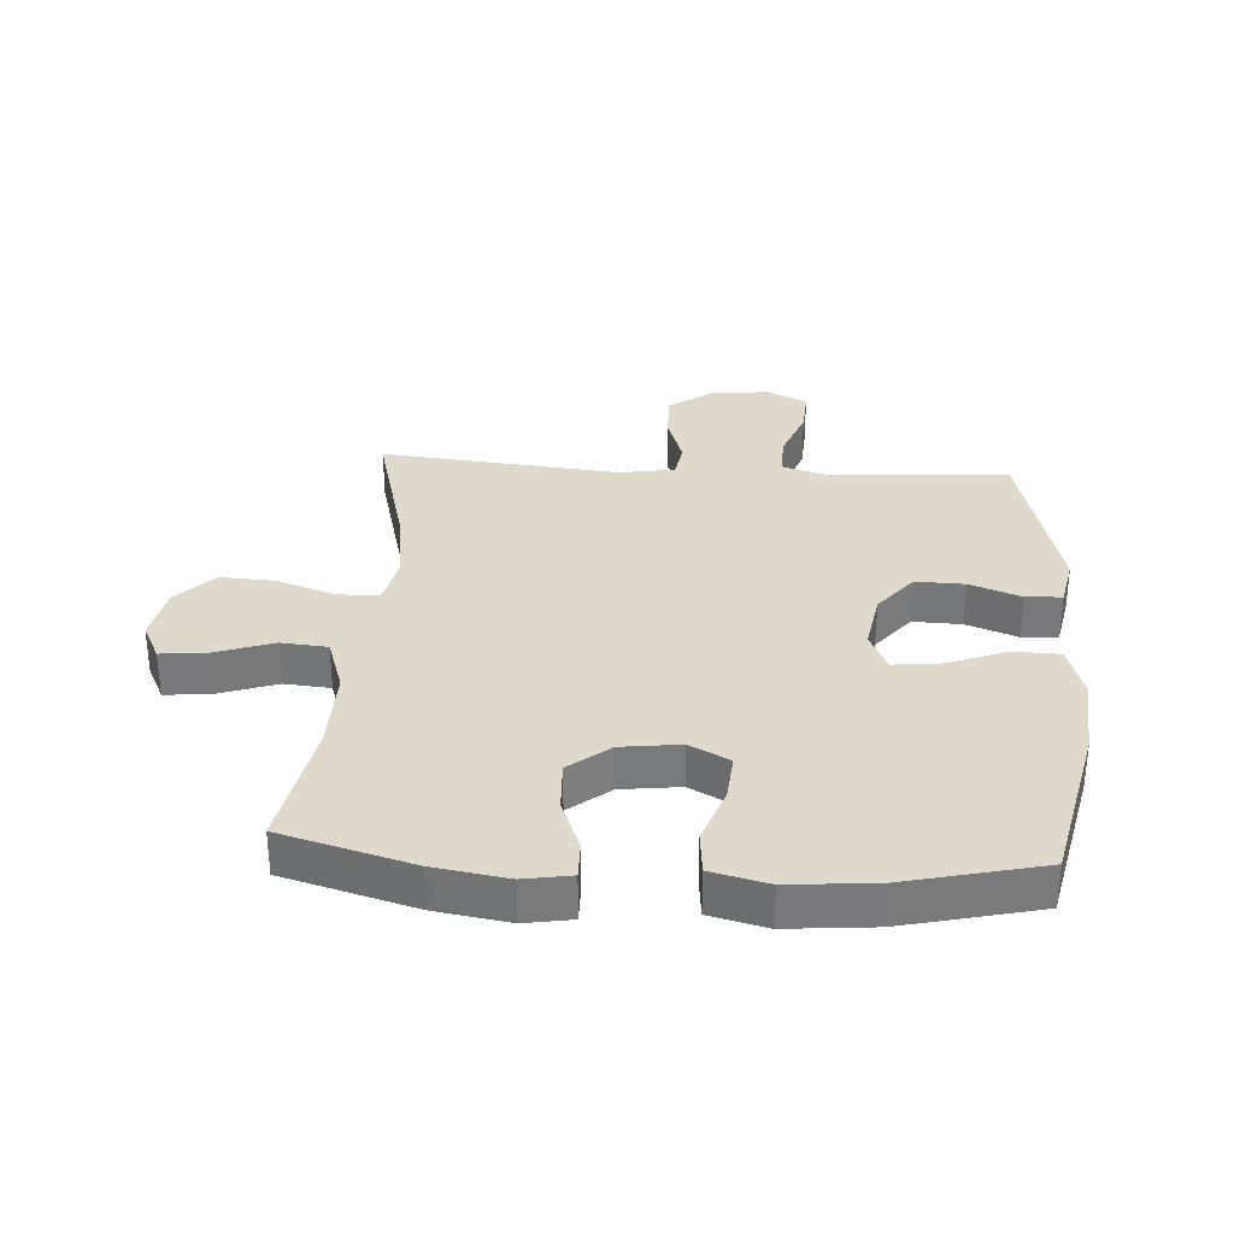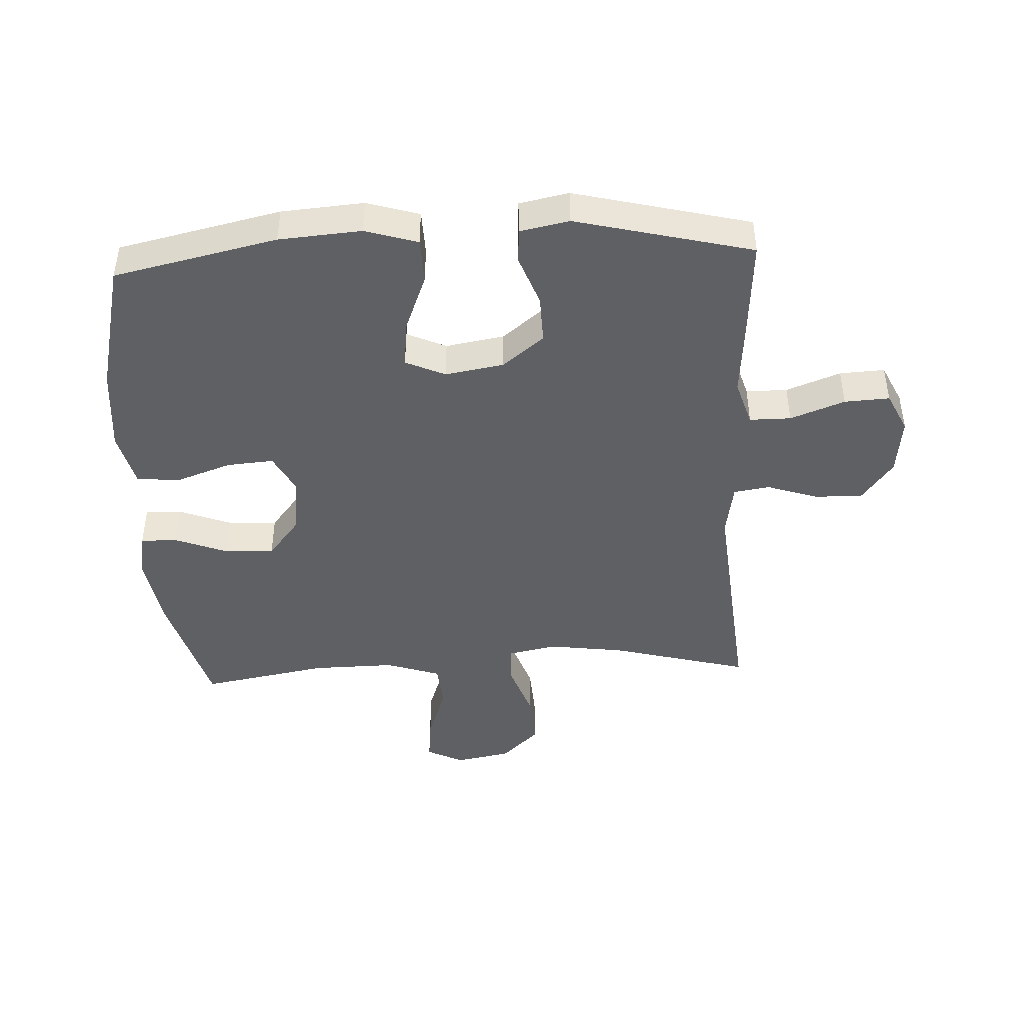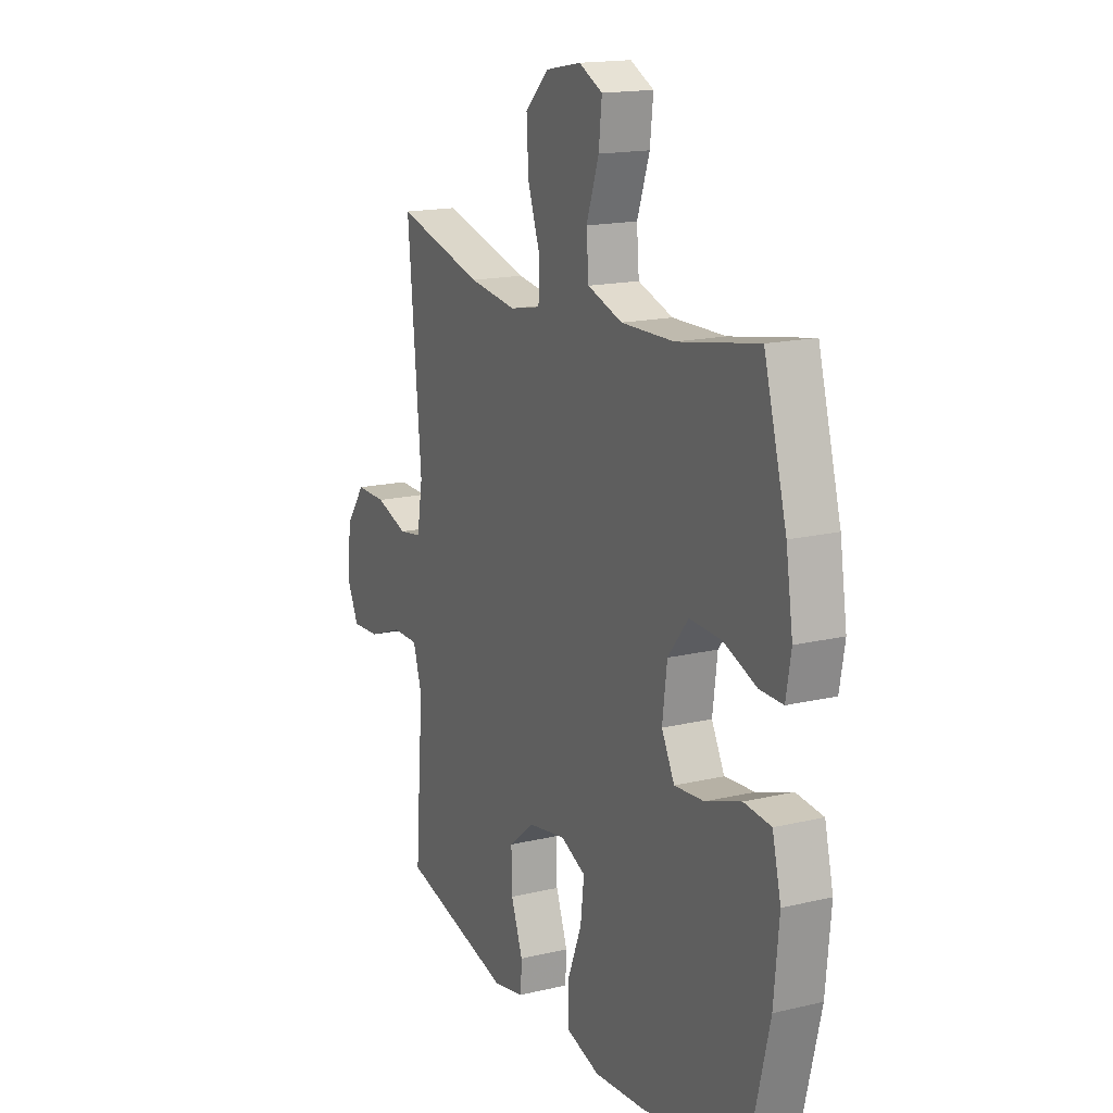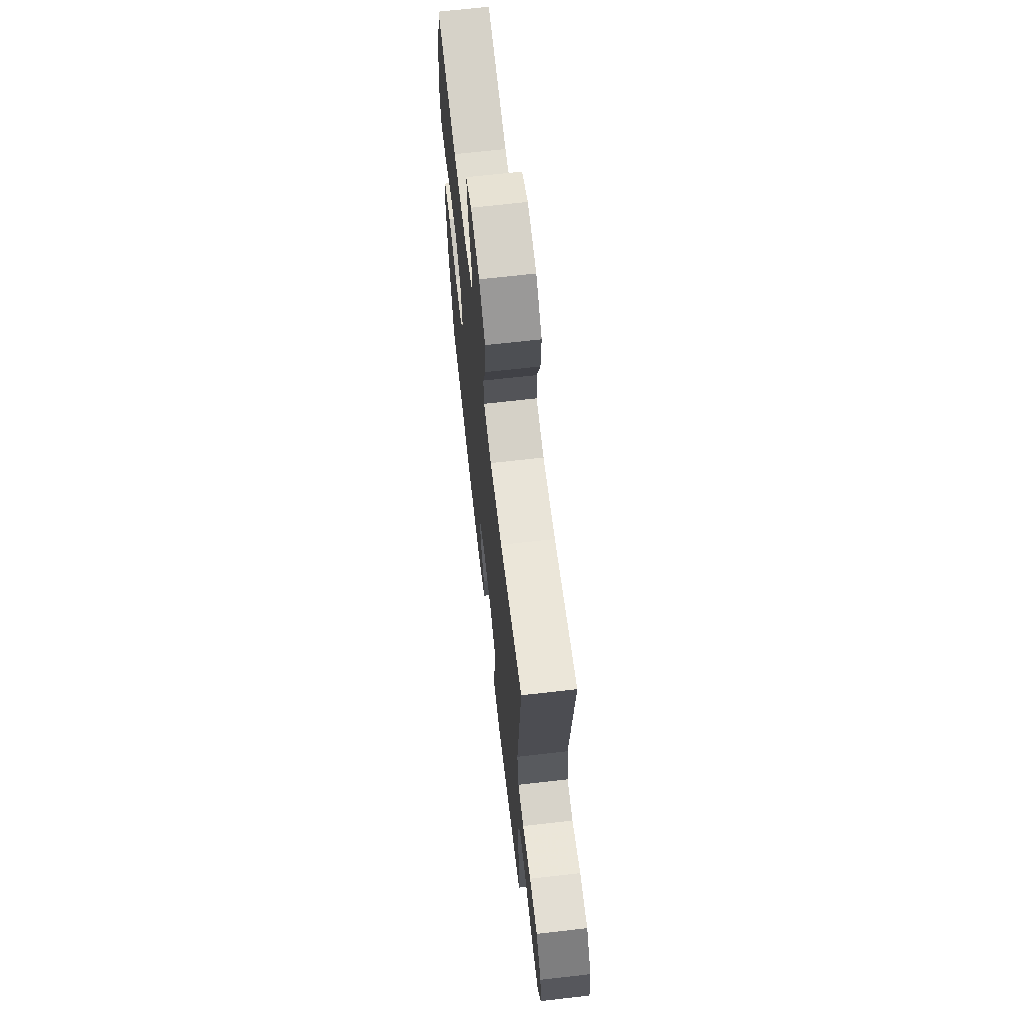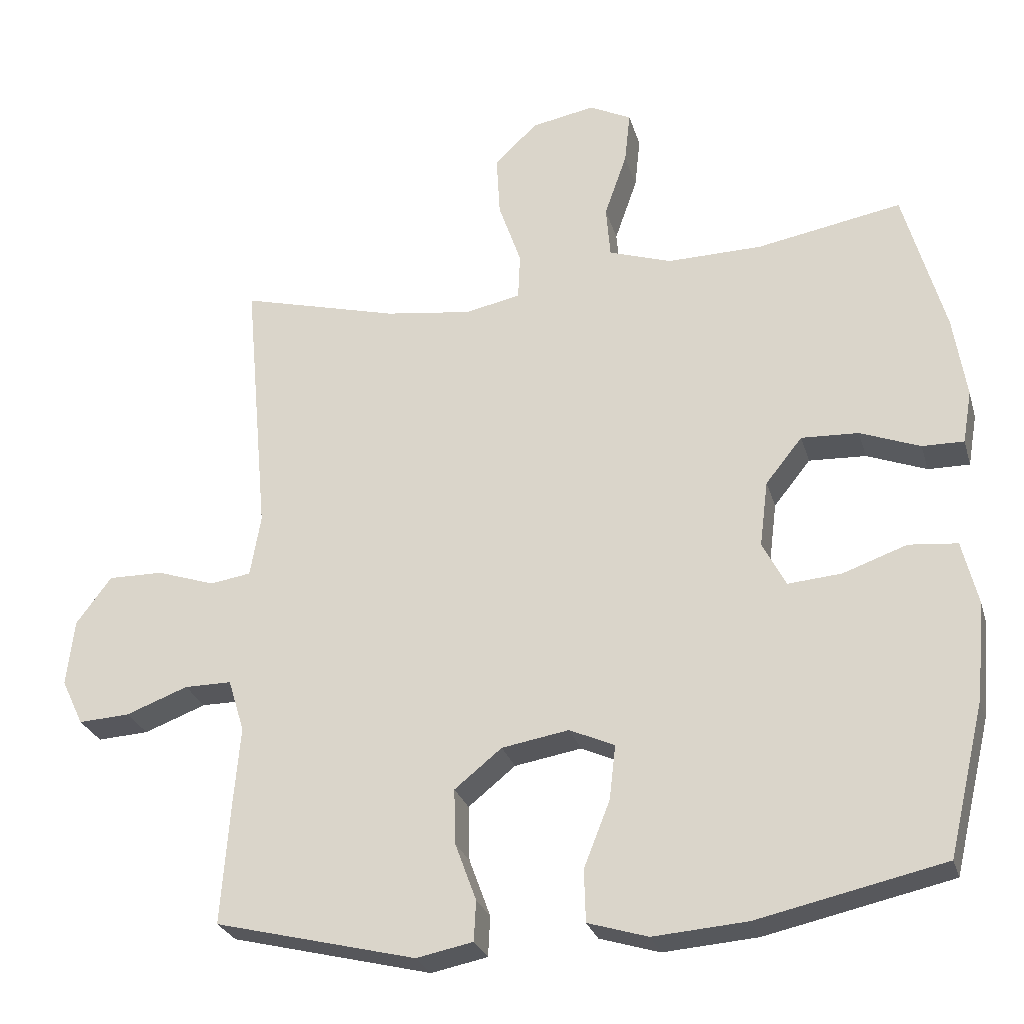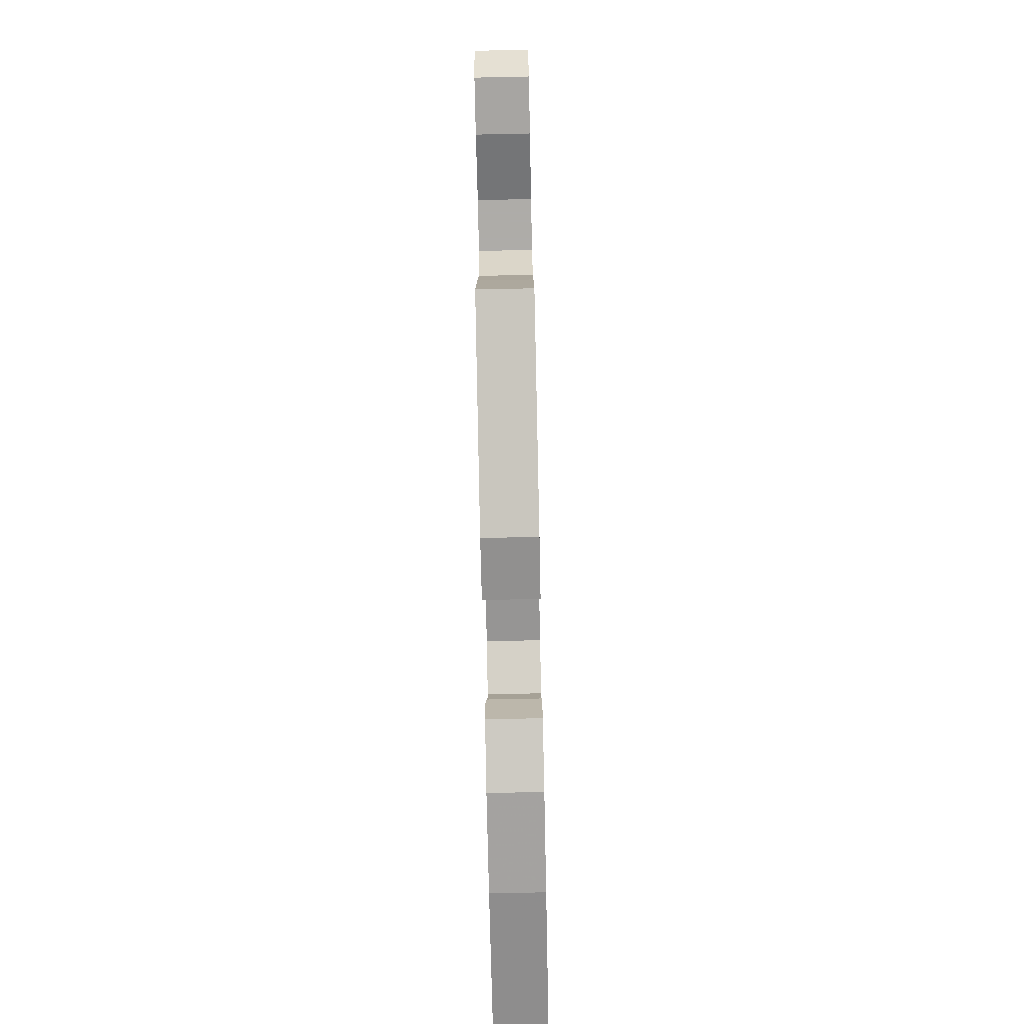
<metadata>
{"format":"obj","ext":"obj","renderer":"f3d","projection":"perspective","resolution":1024,"background":"white","views":[{"elev":32.3,"azim":93.9,"up":"+Y"},{"elev":-44.2,"azim":-177.1,"up":"+Y"},{"elev":16.4,"azim":64.0,"up":"+Z"},{"elev":67.9,"azim":-96.5,"up":"+Z"},{"elev":-27.1,"azim":15.2,"up":"+Z"},{"elev":-77.0,"azim":-88.8,"up":"+Z"}]}
</metadata>
<code>
v 0.5 0.07 0.5
v 0.558 0.07 0.291
v 0.576 0.07 0.174
v 0.563 0.07 0.099
v 0.504 0.07 0.1
v 0.419 0.07 0.133
v 0.338 0.07 0.137
v 0.286 0.07 0.072
v 0.274 0.07 -0.022
v 0.307 0.07 -0.086
v 0.383 0.07 -0.08
v 0.474 0.07 -0.048
v 0.543 0.07 -0.055
v 0.565 0.07 -0.146
v 0.552 0.07 -0.284
v 0.5 0.07 -0.5
v 0.236 0.07 -0.558
v 0.103 0.07 -0.568
v 0.018 0.07 -0.542
v 0.016 0.07 -0.468
v 0.053 0.07 -0.374
v 0.062 0.07 -0.297
v -0.002 0.07 -0.268
v -0.097 0.07 -0.284
v -0.164 0.07 -0.338
v -0.162 0.07 -0.416
v -0.132 0.07 -0.498
v -0.135 0.07 -0.555
v -0.215 0.07 -0.571
v -0.5 0.07 -0.5
v -0.488 0.07 -0.334
v -0.478 0.07 -0.216
v -0.501 0.07 -0.141
v -0.568 0.07 -0.141
v -0.656 0.07 -0.174
v -0.729 0.07 -0.178
v -0.76 0.07 -0.113
v -0.749 0.07 -0.018
v -0.699 0.07 0.049
v -0.621 0.07 0.048
v -0.538 0.07 0.02
v -0.48 0.07 0.029
v -0.465 0.07 0.117
v -0.5 0.07 0.5
v -0.275 0.07 0.44
v -0.152 0.07 0.423
v -0.073 0.07 0.439
v -0.07 0.07 0.505
v -0.102 0.07 0.598
v -0.107 0.07 0.686
v -0.046 0.07 0.744
v 0.044 0.07 0.761
v 0.104 0.07 0.731
v 0.096 0.07 0.657
v 0.064 0.07 0.565
v 0.07 0.07 0.491
v 0.159 0.07 0.461
v 0.294 0.07 0.463
v 0.5 0 0.5
v 0.558 0 0.291
v 0.576 0 0.174
v 0.563 0 0.099
v 0.504 0 0.1
v 0.419 0 0.133
v 0.338 0 0.137
v 0.286 0 0.072
v 0.274 0 -0.022
v 0.307 0 -0.086
v 0.383 0 -0.08
v 0.474 0 -0.048
v 0.543 0 -0.055
v 0.565 0 -0.146
v 0.552 0 -0.284
v 0.5 0 -0.5
v 0.236 0 -0.558
v 0.103 0 -0.568
v 0.018 0 -0.542
v 0.016 0 -0.468
v 0.053 0 -0.374
v 0.062 0 -0.297
v -0.002 0 -0.268
v -0.097 0 -0.284
v -0.164 0 -0.338
v -0.162 0 -0.416
v -0.132 0 -0.498
v -0.135 0 -0.555
v -0.215 0 -0.571
v -0.5 0 -0.5
v -0.488 0 -0.334
v -0.478 0 -0.216
v -0.501 0 -0.141
v -0.568 0 -0.141
v -0.656 0 -0.174
v -0.729 0 -0.178
v -0.76 0 -0.113
v -0.749 0 -0.018
v -0.699 0 0.049
v -0.621 0 0.048
v -0.538 0 0.02
v -0.48 0 0.029
v -0.465 0 0.117
v -0.5 0 0.5
v -0.275 0 0.44
v -0.152 0 0.423
v -0.073 0 0.439
v -0.07 0 0.505
v -0.102 0 0.598
v -0.107 0 0.686
v -0.046 0 0.744
v 0.044 0 0.761
v 0.104 0 0.731
v 0.096 0 0.657
v 0.064 0 0.565
v 0.07 0 0.491
v 0.159 0 0.461
v 0.294 0 0.463
f 53 54 55
f 52 53 55
f 51 52 55
f 50 51 55
f 49 50 55
f 48 49 55
f 47 48 55 56
f 43 44 45
f 42 43 45 46
f 39 40 41
f 38 39 41
f 37 38 41
f 36 37 41
f 35 36 41
f 34 35 41
f 33 34 41 42
f 42 46 47
f 33 42 47
f 32 33 47
f 30 31 32
f 29 30 32
f 28 29 32
f 27 28 32
f 26 27 32
f 19 20 21
f 18 19 21
f 17 18 21
f 16 17 21
f 15 16 21
f 14 15 21
f 13 14 21
f 12 13 21
f 11 12 21
f 10 11 21 22
f 9 10 22 23
f 4 5 6
f 3 4 6
f 2 3 6
f 1 2 6
f 58 1 6
f 57 58 6 7
f 57 7 8
f 56 57 8
f 47 56 8
f 25 26 32
f 32 47 8
f 25 32 8
f 24 25 8
f 8 9 23 24
f 113 112 111
f 113 111 110
f 113 110 109
f 113 109 108
f 113 108 107
f 113 107 106
f 114 113 106 105
f 103 102 101
f 104 103 101 100
f 99 98 97
f 99 97 96
f 99 96 95
f 99 95 94
f 99 94 93
f 99 93 92
f 100 99 92 91
f 105 104 100
f 105 100 91
f 105 91 90
f 90 89 88
f 90 88 87
f 90 87 86
f 90 86 85
f 90 85 84
f 79 78 77
f 79 77 76
f 79 76 75
f 79 75 74
f 79 74 73
f 79 73 72
f 79 72 71
f 79 71 70
f 79 70 69
f 80 79 69 68
f 81 80 68 67
f 64 63 62
f 64 62 61
f 64 61 60
f 64 60 59
f 64 59 116
f 65 64 116 115
f 66 65 115
f 66 115 114
f 66 114 105
f 90 84 83
f 66 105 90
f 66 90 83
f 66 83 82
f 82 81 67 66
f 1 59 60 2
f 2 60 61 3
f 3 61 62 4
f 4 62 63 5
f 5 63 64 6
f 6 64 65 7
f 7 65 66 8
f 8 66 67 9
f 9 67 68 10
f 10 68 69 11
f 11 69 70 12
f 12 70 71 13
f 13 71 72 14
f 14 72 73 15
f 15 73 74 16
f 16 74 75 17
f 17 75 76 18
f 18 76 77 19
f 19 77 78 20
f 20 78 79 21
f 21 79 80 22
f 22 80 81 23
f 23 81 82 24
f 24 82 83 25
f 25 83 84 26
f 26 84 85 27
f 27 85 86 28
f 28 86 87 29
f 29 87 88 30
f 30 88 89 31
f 31 89 90 32
f 32 90 91 33
f 33 91 92 34
f 34 92 93 35
f 35 93 94 36
f 36 94 95 37
f 37 95 96 38
f 38 96 97 39
f 39 97 98 40
f 40 98 99 41
f 41 99 100 42
f 42 100 101 43
f 43 101 102 44
f 44 102 103 45
f 45 103 104 46
f 46 104 105 47
f 47 105 106 48
f 48 106 107 49
f 49 107 108 50
f 50 108 109 51
f 51 109 110 52
f 52 110 111 53
f 53 111 112 54
f 54 112 113 55
f 55 113 114 56
f 56 114 115 57
f 57 115 116 58
f 58 116 59 1

</code>
